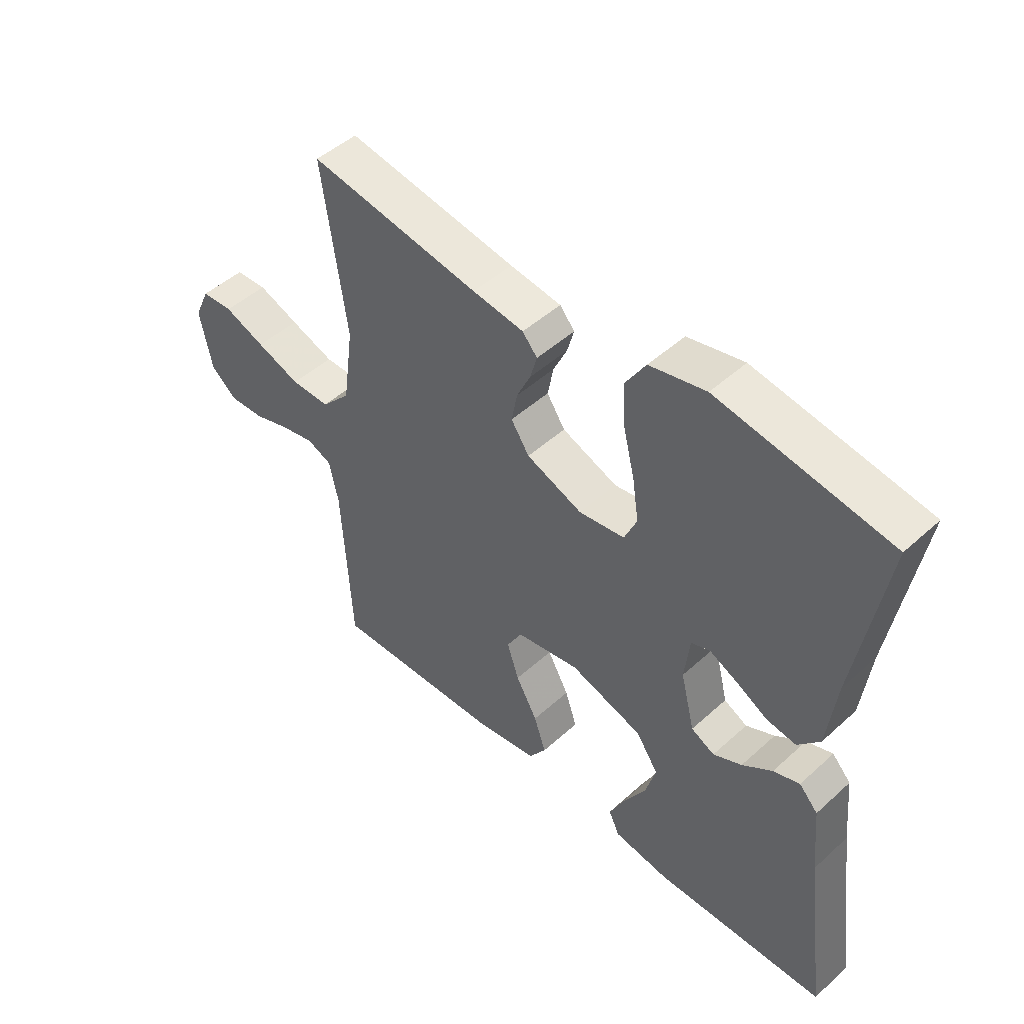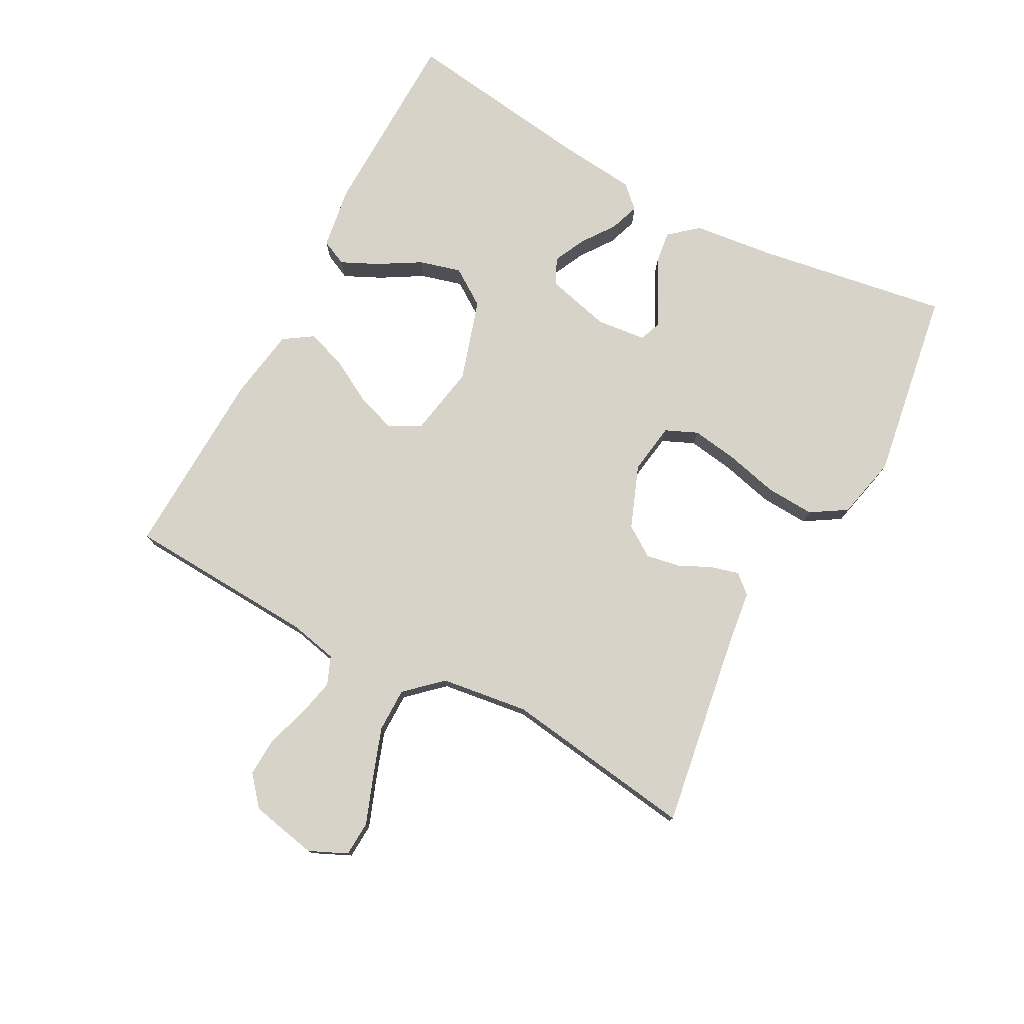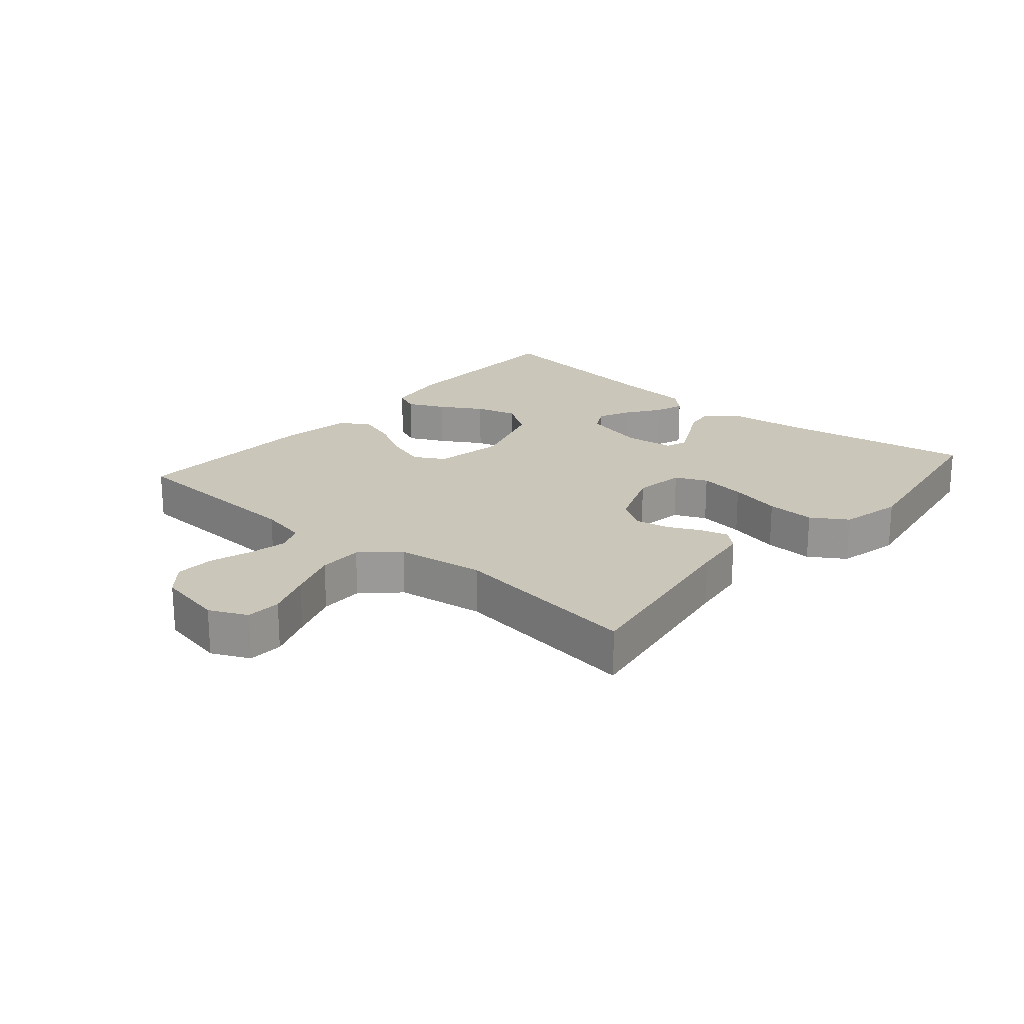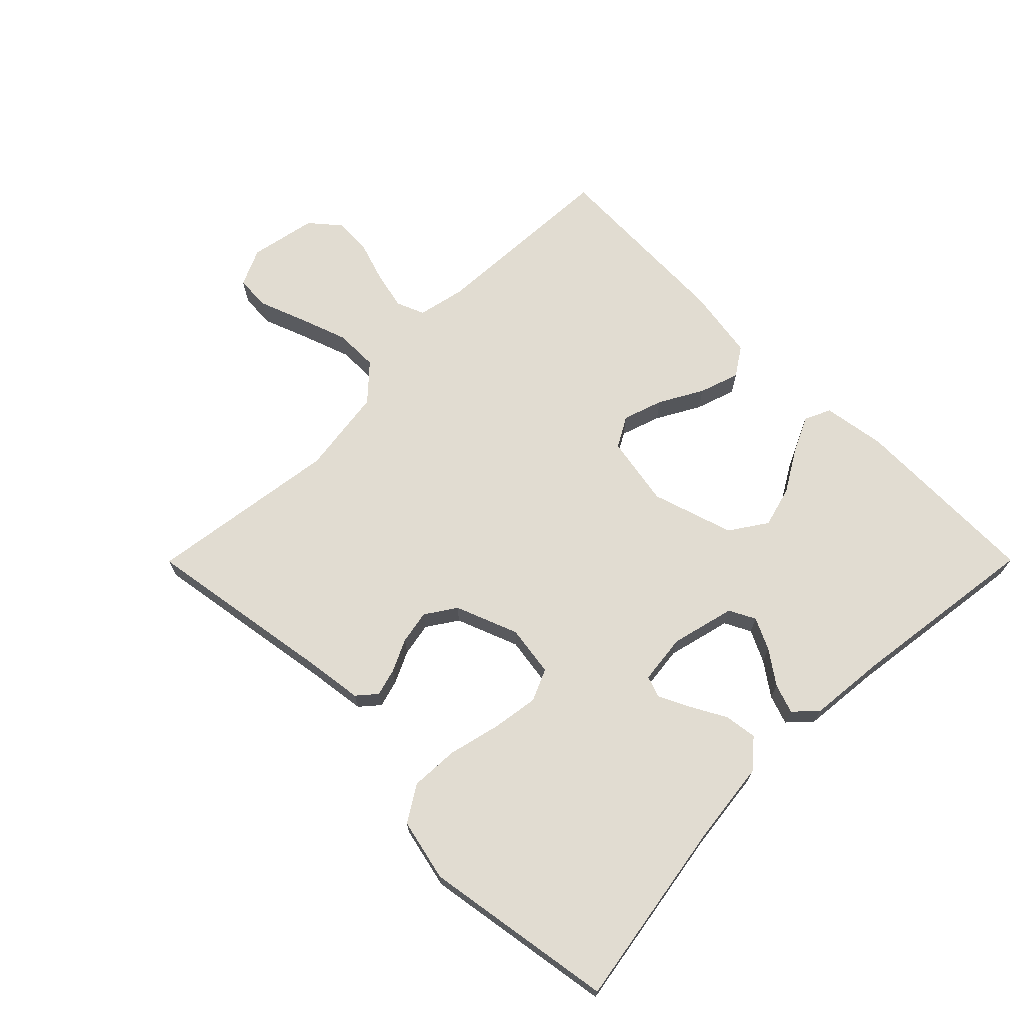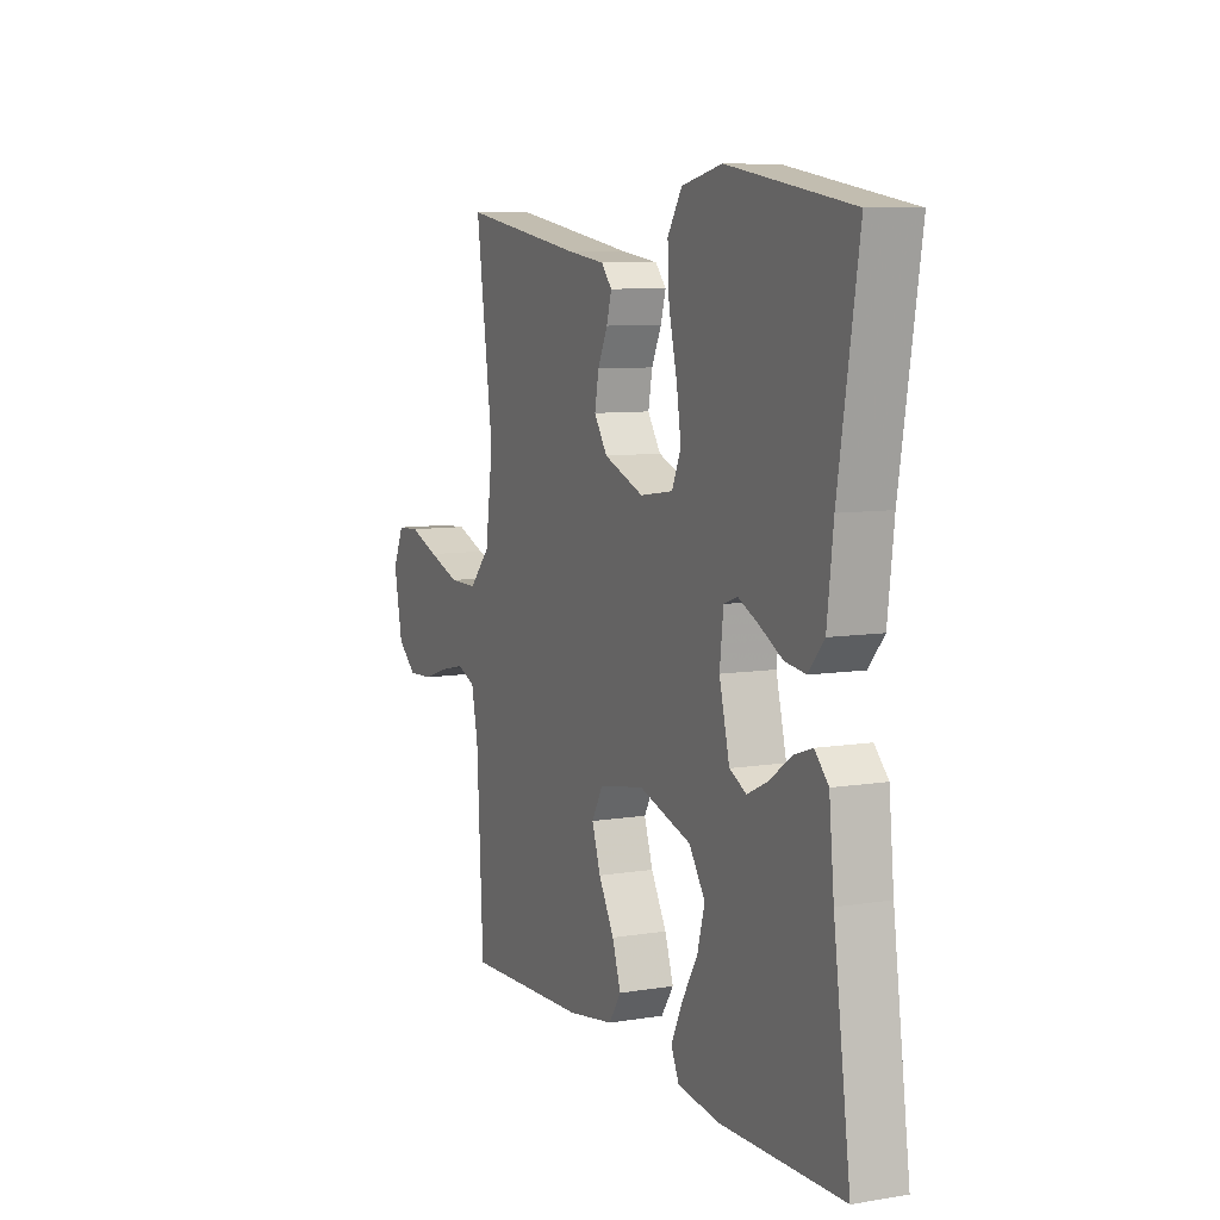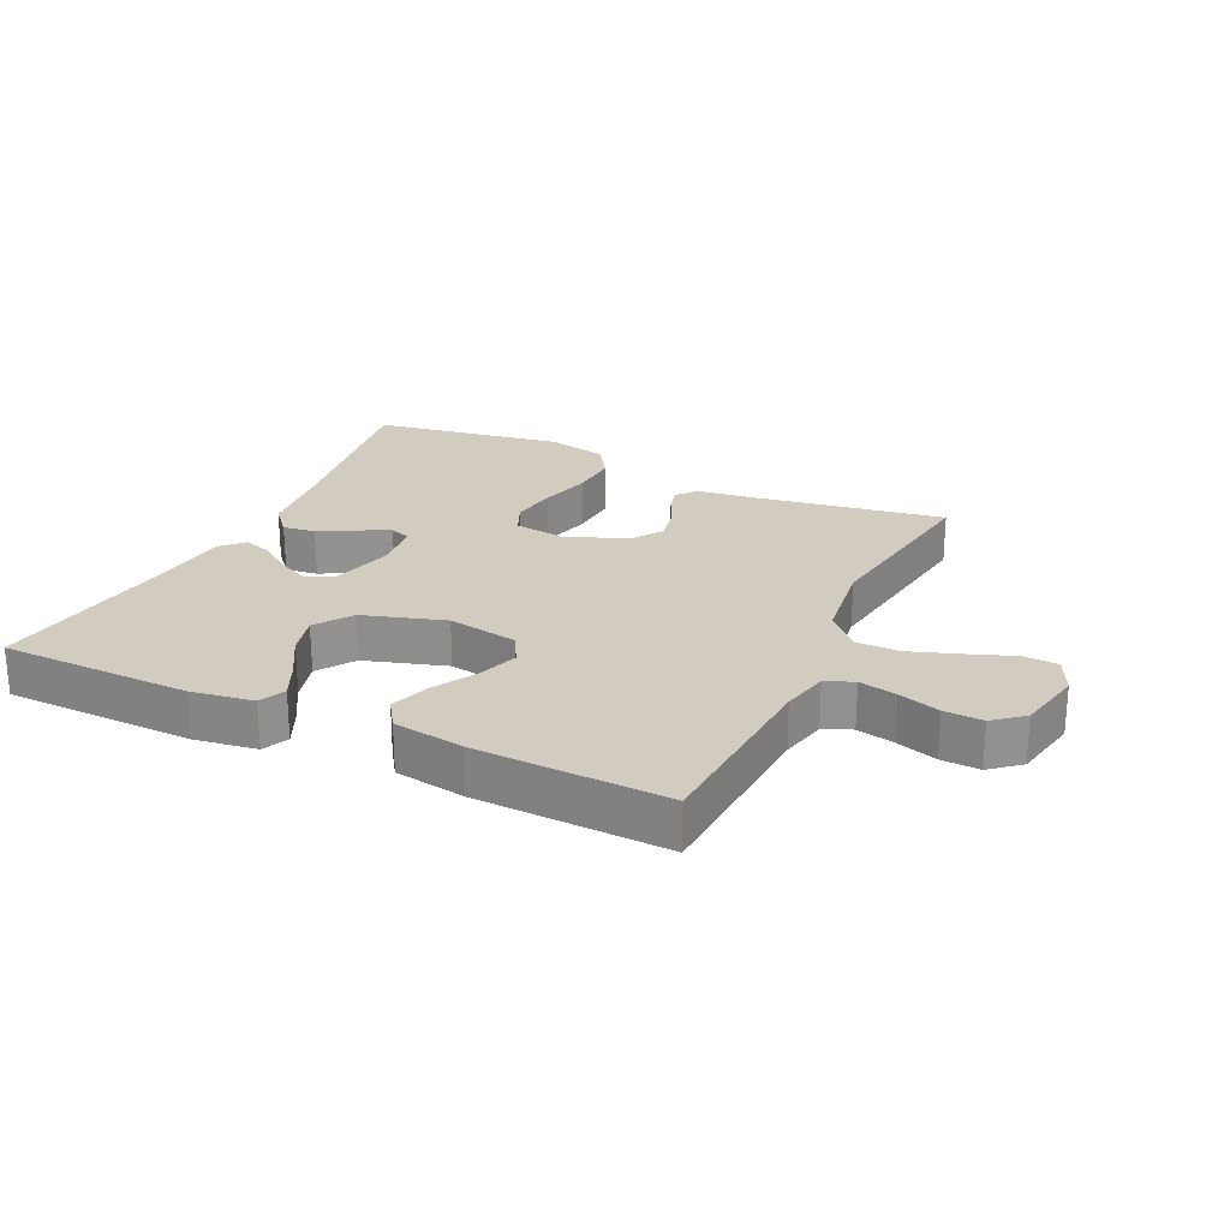
<metadata>
{"format":"obj","ext":"obj","renderer":"f3d","projection":"perspective","resolution":1024,"background":"white","views":[{"elev":48.1,"azim":44.7,"up":"+Z"},{"elev":77.1,"azim":-61.8,"up":"+Y"},{"elev":21.1,"azim":-49.5,"up":"+Y"},{"elev":69.2,"azim":44.9,"up":"+Y"},{"elev":8.1,"azim":65.5,"up":"+Z"},{"elev":24.1,"azim":-154.6,"up":"+Y"}]}
</metadata>
<code>
v 0.5 0.07 0.5
v 0.451 0.07 0.2
v 0.436 0.07 0.073
v 0.398 0.07 0.029
v 0.347 0.07 0.036
v 0.292 0.07 0.066
v 0.242 0.07 0.09
v 0.209 0.07 0.078
v 0.2 0.07 0
v 0.225 0.07 -0.1
v 0.266 0.07 -0.121
v 0.316 0.07 -0.097
v 0.368 0.07 -0.06
v 0.414 0.07 -0.044
v 0.447 0.07 -0.079
v 0.459 0.07 -0.2
v 0.5 0.07 -0.5
v 0.2 0.07 -0.506
v 0.102 0.07 -0.491
v 0.083 0.07 -0.45
v 0.11 0.07 -0.393
v 0.149 0.07 -0.327
v 0.167 0.07 -0.262
v 0.128 0.07 -0.204
v 0 0.07 -0.164
v -0.111 0.07 -0.184
v -0.138 0.07 -0.232
v -0.117 0.07 -0.295
v -0.079 0.07 -0.363
v -0.058 0.07 -0.426
v -0.088 0.07 -0.471
v -0.2 0.07 -0.489
v -0.5 0.07 -0.5
v -0.516 0.07 -0.2
v -0.532 0.07 -0.125
v -0.576 0.07 -0.107
v -0.635 0.07 -0.12
v -0.7 0.07 -0.141
v -0.761 0.07 -0.144
v -0.807 0.07 -0.105
v -0.828 0.07 0
v -0.801 0.07 0.059
v -0.746 0.07 0.062
v -0.674 0.07 0.035
v -0.597 0.07 0.008
v -0.528 0.07 0.008
v -0.477 0.07 0.063
v -0.458 0.07 0.2
v -0.5 0.07 0.5
v -0.2 0.07 0.452
v -0.11 0.07 0.44
v -0.084 0.07 0.41
v -0.096 0.07 0.367
v -0.12 0.07 0.316
v -0.13 0.07 0.263
v -0.098 0.07 0.215
v 0 0.07 0.177
v 0.08 0.07 0.189
v 0.102 0.07 0.239
v 0.091 0.07 0.312
v 0.071 0.07 0.394
v 0.067 0.07 0.47
v 0.102 0.07 0.526
v 0.2 0.07 0.548
v 0.5 0 0.5
v 0.451 0 0.2
v 0.436 0 0.073
v 0.398 0 0.029
v 0.347 0 0.036
v 0.292 0 0.066
v 0.242 0 0.09
v 0.209 0 0.078
v 0.2 0 0
v 0.225 0 -0.1
v 0.266 0 -0.121
v 0.316 0 -0.097
v 0.368 0 -0.06
v 0.414 0 -0.044
v 0.447 0 -0.079
v 0.459 0 -0.2
v 0.5 0 -0.5
v 0.2 0 -0.506
v 0.102 0 -0.491
v 0.083 0 -0.45
v 0.11 0 -0.393
v 0.149 0 -0.327
v 0.167 0 -0.262
v 0.128 0 -0.204
v 0 0 -0.164
v -0.111 0 -0.184
v -0.138 0 -0.232
v -0.117 0 -0.295
v -0.079 0 -0.363
v -0.058 0 -0.426
v -0.088 0 -0.471
v -0.2 0 -0.489
v -0.5 0 -0.5
v -0.516 0 -0.2
v -0.532 0 -0.125
v -0.576 0 -0.107
v -0.635 0 -0.12
v -0.7 0 -0.141
v -0.761 0 -0.144
v -0.807 0 -0.105
v -0.828 0 0
v -0.801 0 0.059
v -0.746 0 0.062
v -0.674 0 0.035
v -0.597 0 0.008
v -0.528 0 0.008
v -0.477 0 0.063
v -0.458 0 0.2
v -0.5 0 0.5
v -0.2 0 0.452
v -0.11 0 0.44
v -0.084 0 0.41
v -0.096 0 0.367
v -0.12 0 0.316
v -0.13 0 0.263
v -0.098 0 0.215
v 0 0 0.177
v 0.08 0 0.189
v 0.102 0 0.239
v 0.091 0 0.312
v 0.071 0 0.394
v 0.067 0 0.47
v 0.102 0 0.526
v 0.2 0 0.548
f 63 64 1 2
f 60 61 62 63
f 59 60 63 2
f 58 59 2 3
f 57 58 3
f 51 52 53 54
f 50 51 54 55
f 48 49 50 55
f 47 48 55 56
f 41 42 43 44
f 41 44 45
f 40 41 45 46
f 37 38 39 40
f 36 37 40 46
f 31 32 33 34
f 31 34 35
f 28 29 30 31
f 27 28 31 35
f 26 27 35 36
f 19 20 21 22
f 17 18 19 22
f 16 17 22 23
f 15 16 23 24
f 12 13 14 15
f 11 12 15 24
f 3 4 5 6
f 3 6 7
f 57 3 7
f 46 47 56 57
f 46 57 7 8
f 25 26 36 46
f 25 46 8 9
f 10 11 24 25
f 9 10 25
f 66 65 128 127
f 127 126 125 124
f 66 127 124 123
f 67 66 123 122
f 67 122 121
f 118 117 116 115
f 119 118 115 114
f 119 114 113 112
f 120 119 112 111
f 108 107 106 105
f 109 108 105
f 110 109 105 104
f 104 103 102 101
f 110 104 101 100
f 98 97 96 95
f 99 98 95
f 95 94 93 92
f 99 95 92 91
f 100 99 91 90
f 86 85 84 83
f 86 83 82 81
f 87 86 81 80
f 88 87 80 79
f 79 78 77 76
f 88 79 76 75
f 70 69 68 67
f 71 70 67
f 71 67 121
f 121 120 111 110
f 72 71 121 110
f 110 100 90 89
f 73 72 110 89
f 89 88 75 74
f 89 74 73
f 1 65 66 2
f 2 66 67 3
f 3 67 68 4
f 4 68 69 5
f 5 69 70 6
f 6 70 71 7
f 7 71 72 8
f 8 72 73 9
f 9 73 74 10
f 10 74 75 11
f 11 75 76 12
f 12 76 77 13
f 13 77 78 14
f 14 78 79 15
f 15 79 80 16
f 16 80 81 17
f 17 81 82 18
f 18 82 83 19
f 19 83 84 20
f 20 84 85 21
f 21 85 86 22
f 22 86 87 23
f 23 87 88 24
f 24 88 89 25
f 25 89 90 26
f 26 90 91 27
f 27 91 92 28
f 28 92 93 29
f 29 93 94 30
f 30 94 95 31
f 31 95 96 32
f 32 96 97 33
f 33 97 98 34
f 34 98 99 35
f 35 99 100 36
f 36 100 101 37
f 37 101 102 38
f 38 102 103 39
f 39 103 104 40
f 40 104 105 41
f 41 105 106 42
f 42 106 107 43
f 43 107 108 44
f 44 108 109 45
f 45 109 110 46
f 46 110 111 47
f 47 111 112 48
f 48 112 113 49
f 49 113 114 50
f 50 114 115 51
f 51 115 116 52
f 52 116 117 53
f 53 117 118 54
f 54 118 119 55
f 55 119 120 56
f 56 120 121 57
f 57 121 122 58
f 58 122 123 59
f 59 123 124 60
f 60 124 125 61
f 61 125 126 62
f 62 126 127 63
f 63 127 128 64
f 64 128 65 1

</code>
